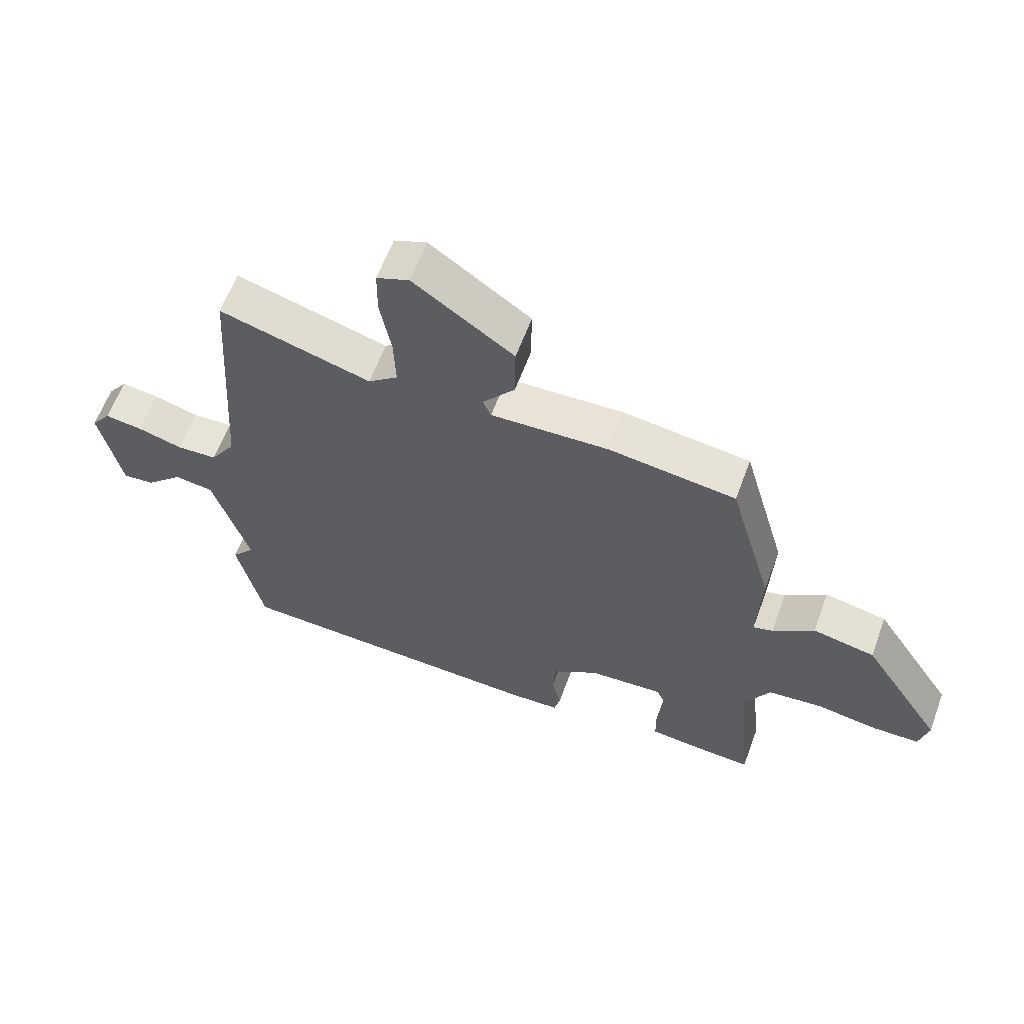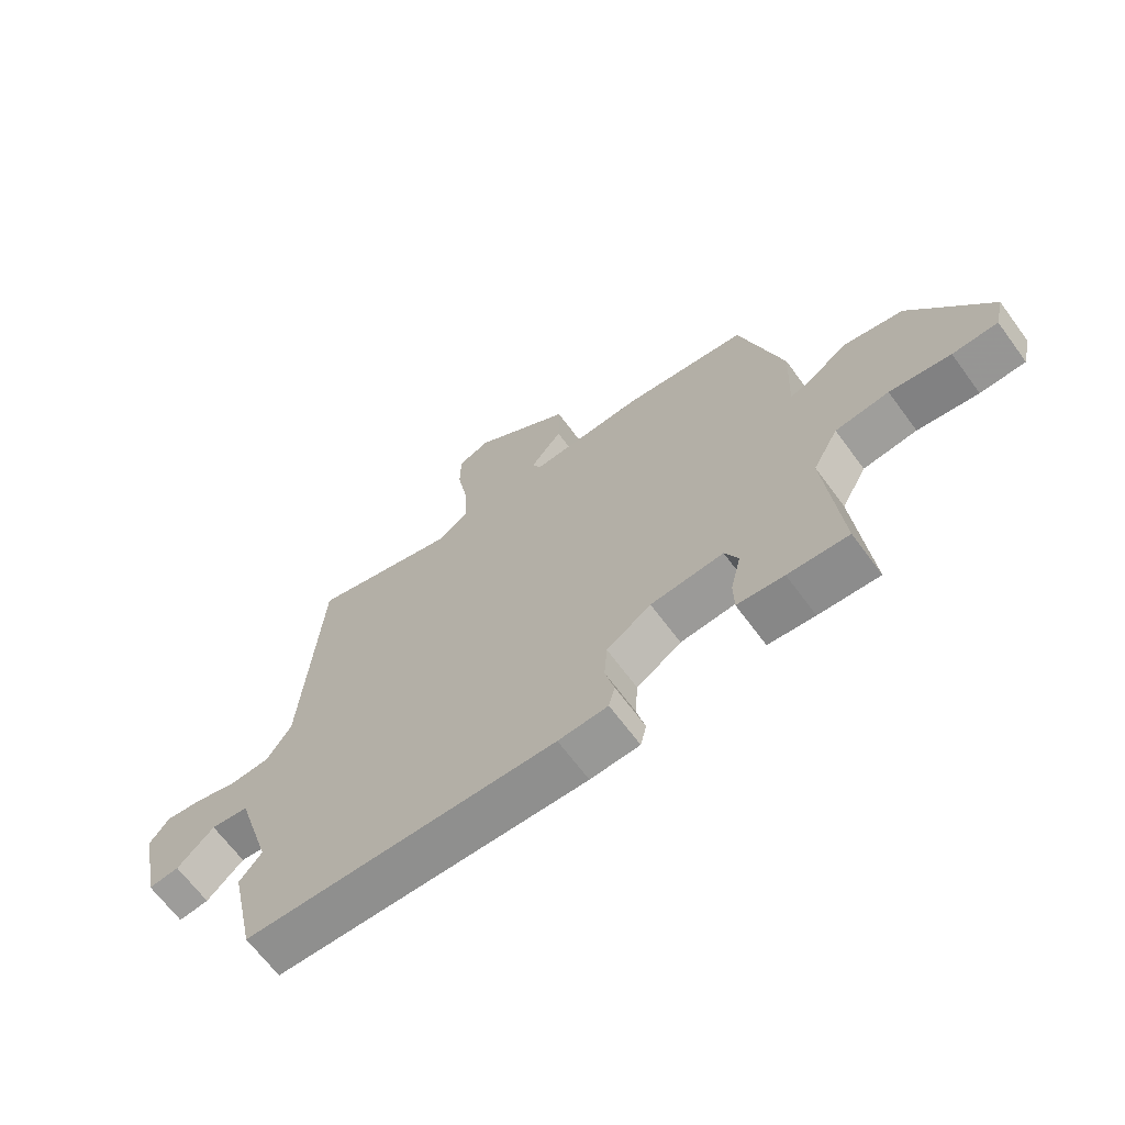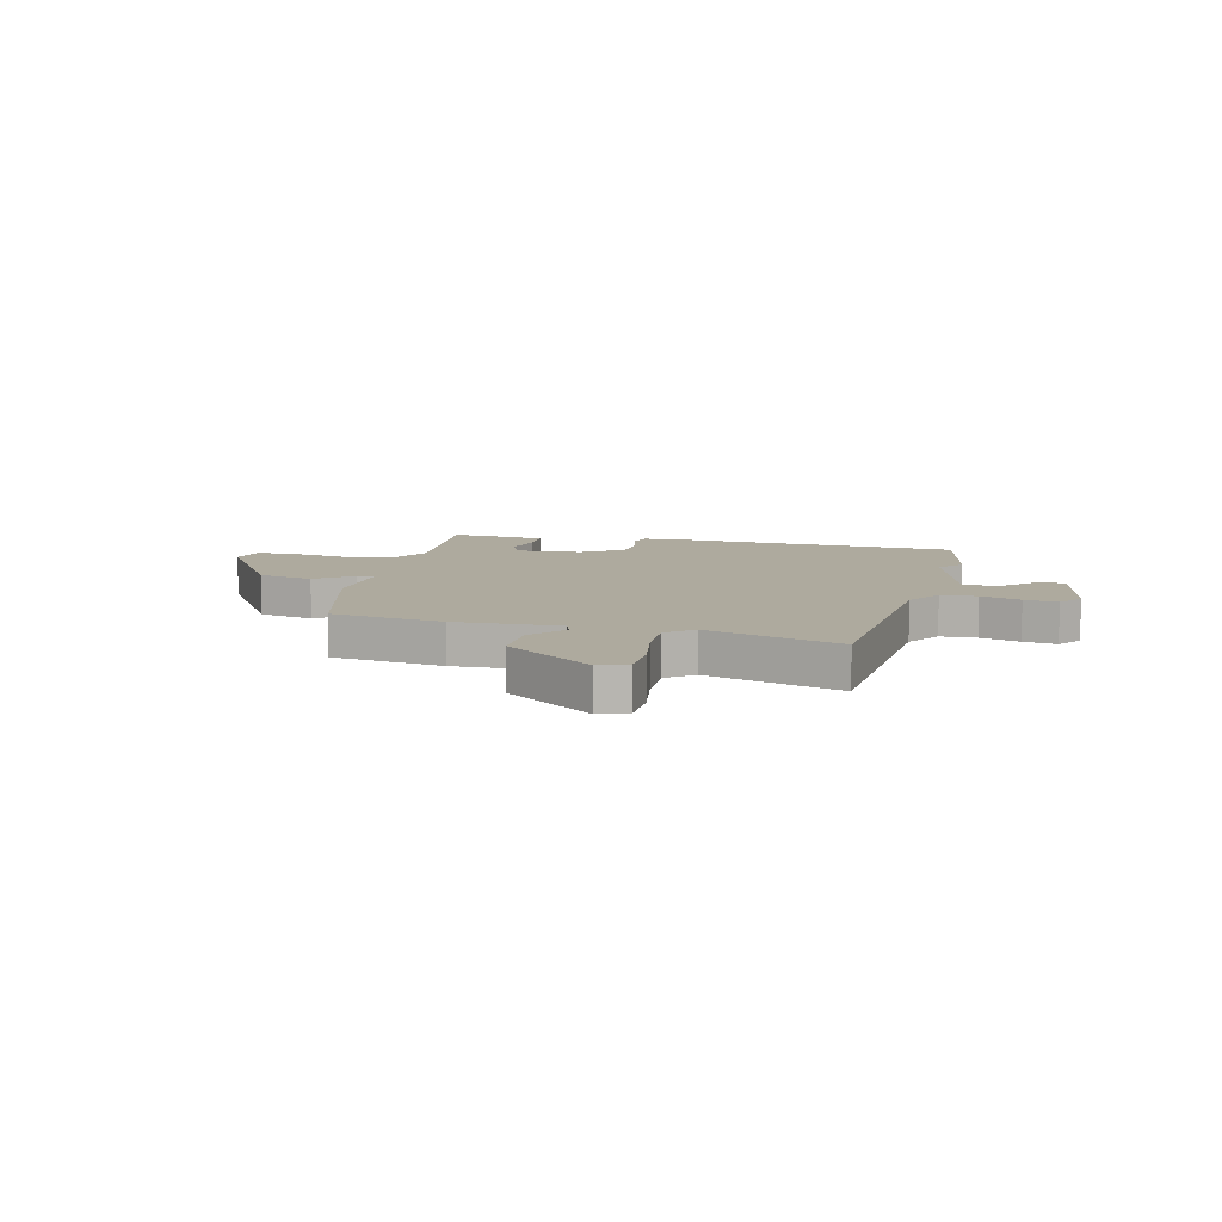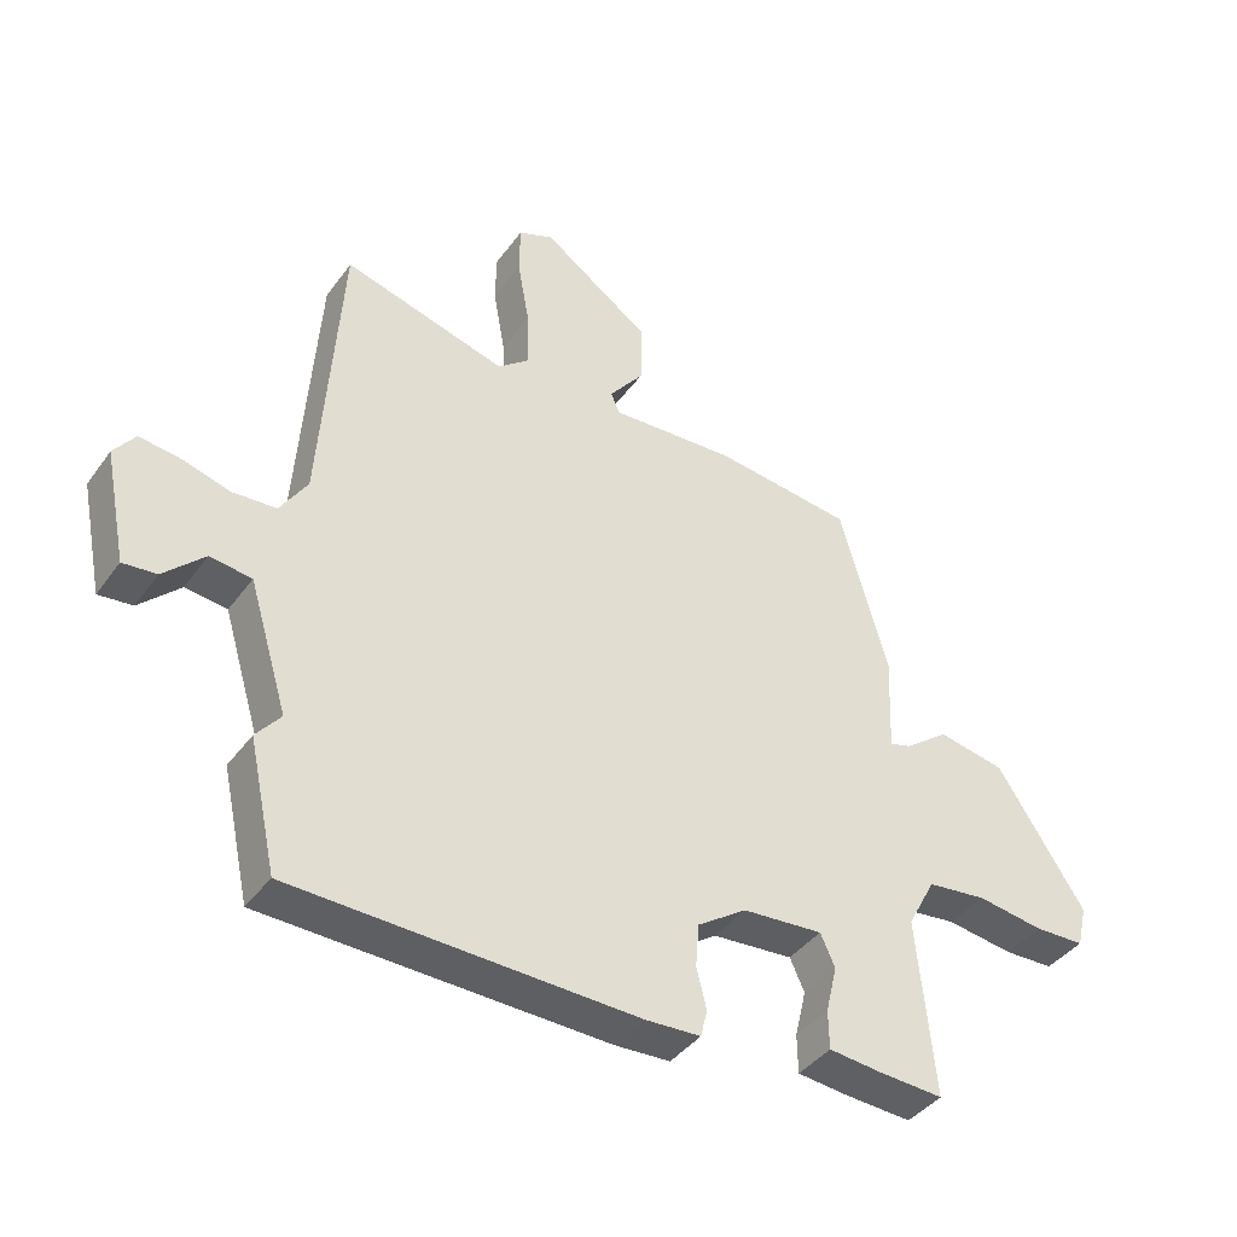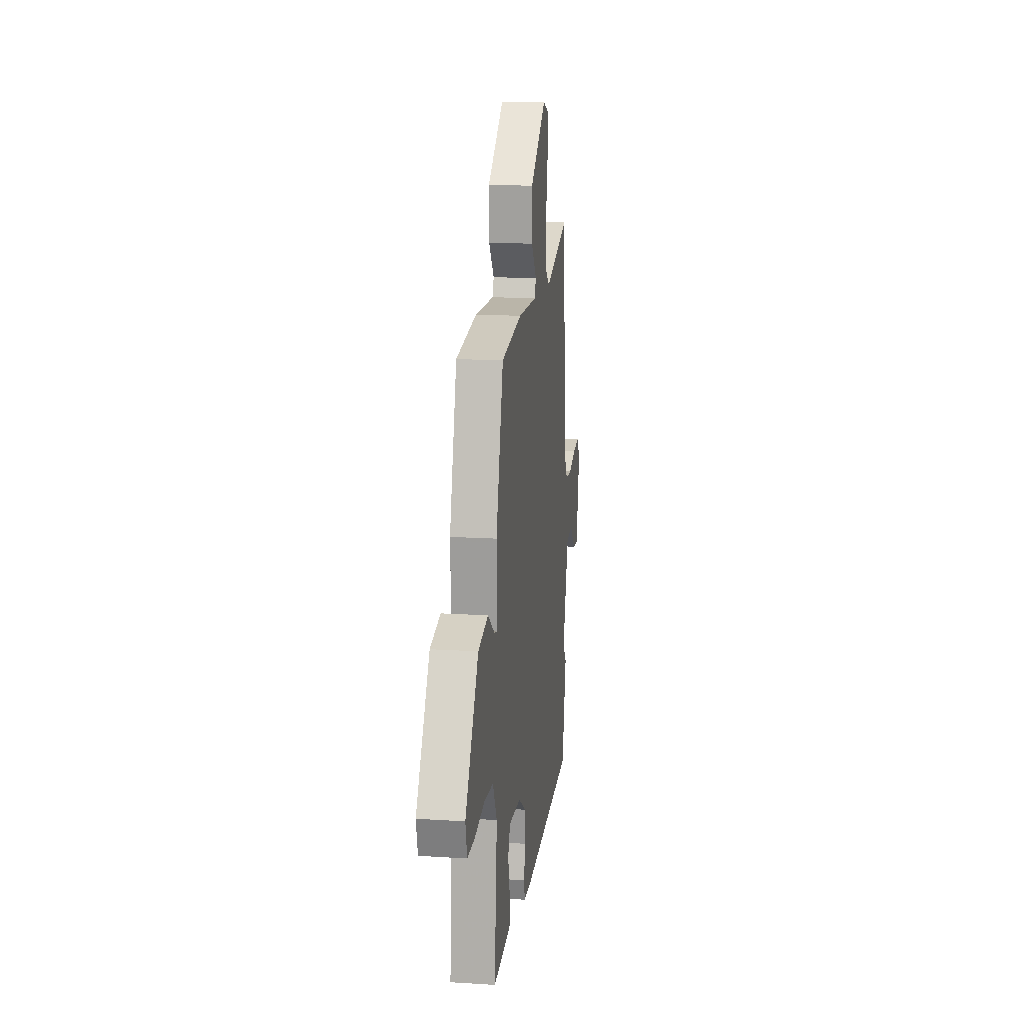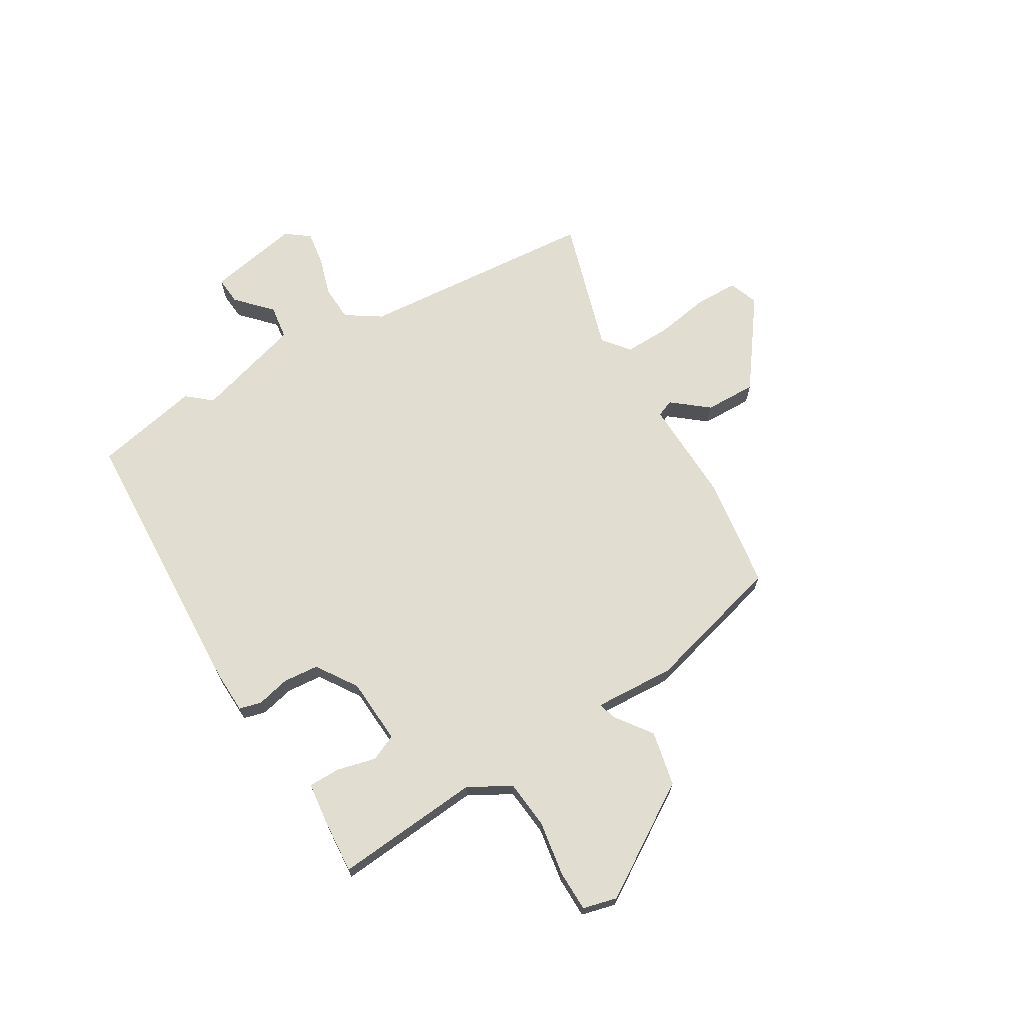
<metadata>
{"format":"obj","ext":"obj","renderer":"f3d","projection":"perspective","resolution":1024,"background":"white","views":[{"elev":61.6,"azim":-159.7,"up":"+Z"},{"elev":-66.6,"azim":-143.6,"up":"+Z"},{"elev":9.3,"azim":14.3,"up":"+Y"},{"elev":-40.4,"azim":147.5,"up":"+Z"},{"elev":16.2,"azim":-82.6,"up":"+Z"},{"elev":68.9,"azim":-120.1,"up":"+Y"}]}
</metadata>
<code>
v -0.483 0.07 -0.502
v -0.457 0.07 -0.235
v -0.499 0.07 -0.157
v -0.588 0.07 -0.147
v -0.689 0.07 -0.162
v -0.764 0.07 -0.16
v -0.779 0.07 -0.097
v -0.647 0.07 0.107
v -0.546 0.07 0.127
v -0.479 0.07 0.077
v -0.447 0.07 0.068
v -0.453 0.07 0.216
v -0.381 0.07 0.471
v -0.175 0.07 0.497
v 0.016 0.07 0.488
v 0.029 0.07 0.519
v -0.023 0.07 0.585
v -0.024 0.07 0.679
v 0.138 0.07 0.794
v 0.191 0.07 0.773
v 0.192 0.07 0.696
v 0.174 0.07 0.597
v 0.171 0.07 0.511
v 0.219 0.07 0.472
v 0.465 0.07 0.542
v 0.495 0.07 0.104
v 0.536 0.07 0.04
v 0.602 0.07 0.036
v 0.675 0.07 0.057
v 0.736 0.07 0.065
v 0.768 0.07 0.022
v 0.734 0.07 -0.147
v 0.683 0.07 -0.142
v 0.622 0.07 -0.083
v 0.559 0.07 -0.091
v 0.5 0.07 -0.285
v 0.537 0.07 -0.33
v 0.495 0.07 -0.523
v -0.023 0.07 -0.54
v -0.105 0.07 -0.536
v -0.115 0.07 -0.495
v -0.1 0.07 -0.434
v -0.105 0.07 -0.369
v -0.179 0.07 -0.319
v -0.3 0.07 -0.31
v -0.322 0.07 -0.358
v -0.305 0.07 -0.43
v -0.306 0.07 -0.488
v -0.383 0.07 -0.496
v -0.483 0 -0.502
v -0.457 0 -0.235
v -0.499 0 -0.157
v -0.588 0 -0.147
v -0.689 0 -0.162
v -0.764 0 -0.16
v -0.779 0 -0.097
v -0.647 0 0.107
v -0.546 0 0.127
v -0.479 0 0.077
v -0.447 0 0.068
v -0.453 0 0.216
v -0.381 0 0.471
v -0.175 0 0.497
v 0.016 0 0.488
v 0.029 0 0.519
v -0.023 0 0.585
v -0.024 0 0.679
v 0.138 0 0.794
v 0.191 0 0.773
v 0.192 0 0.696
v 0.174 0 0.597
v 0.171 0 0.511
v 0.219 0 0.472
v 0.465 0 0.542
v 0.495 0 0.104
v 0.536 0 0.04
v 0.602 0 0.036
v 0.675 0 0.057
v 0.736 0 0.065
v 0.768 0 0.022
v 0.734 0 -0.147
v 0.683 0 -0.142
v 0.622 0 -0.083
v 0.559 0 -0.091
v 0.5 0 -0.285
v 0.537 0 -0.33
v 0.495 0 -0.523
v -0.023 0 -0.54
v -0.105 0 -0.536
v -0.115 0 -0.495
v -0.1 0 -0.434
v -0.105 0 -0.369
v -0.179 0 -0.319
v -0.3 0 -0.31
v -0.322 0 -0.358
v -0.305 0 -0.43
v -0.306 0 -0.488
v -0.383 0 -0.496
f 49 1 2
f 48 49 2
f 47 48 2
f 46 47 2
f 45 46 2 3
f 44 45 3
f 40 41 42
f 39 40 42
f 38 39 42
f 37 38 42
f 36 37 42
f 35 36 42 43
f 32 33 34
f 31 32 34
f 30 31 34
f 29 30 34
f 28 29 34
f 27 28 34 35
f 35 43 44
f 27 35 44
f 26 27 44
f 20 21 22
f 19 20 22
f 18 19 22
f 17 18 22
f 16 17 22
f 15 16 22 23
f 13 14 15
f 12 13 15
f 11 12 15
f 11 15 23 24
f 8 9 10
f 7 8 10
f 6 7 10
f 5 6 10
f 4 5 10
f 3 4 10 11
f 25 26 44
f 24 25 44
f 11 24 44
f 3 11 44
f 51 50 98
f 51 98 97
f 51 97 96
f 51 96 95
f 52 51 95 94
f 52 94 93
f 91 90 89
f 91 89 88
f 91 88 87
f 91 87 86
f 91 86 85
f 92 91 85 84
f 83 82 81
f 83 81 80
f 83 80 79
f 83 79 78
f 83 78 77
f 84 83 77 76
f 93 92 84
f 93 84 76
f 93 76 75
f 71 70 69
f 71 69 68
f 71 68 67
f 71 67 66
f 71 66 65
f 72 71 65 64
f 64 63 62
f 64 62 61
f 64 61 60
f 73 72 64 60
f 59 58 57
f 59 57 56
f 59 56 55
f 59 55 54
f 59 54 53
f 60 59 53 52
f 93 75 74
f 93 74 73
f 93 73 60
f 93 60 52
f 1 50 51 2
f 2 51 52 3
f 3 52 53 4
f 4 53 54 5
f 5 54 55 6
f 6 55 56 7
f 7 56 57 8
f 8 57 58 9
f 9 58 59 10
f 10 59 60 11
f 11 60 61 12
f 12 61 62 13
f 13 62 63 14
f 14 63 64 15
f 15 64 65 16
f 16 65 66 17
f 17 66 67 18
f 18 67 68 19
f 19 68 69 20
f 20 69 70 21
f 21 70 71 22
f 22 71 72 23
f 23 72 73 24
f 24 73 74 25
f 25 74 75 26
f 26 75 76 27
f 27 76 77 28
f 28 77 78 29
f 29 78 79 30
f 30 79 80 31
f 31 80 81 32
f 32 81 82 33
f 33 82 83 34
f 34 83 84 35
f 35 84 85 36
f 36 85 86 37
f 37 86 87 38
f 38 87 88 39
f 39 88 89 40
f 40 89 90 41
f 41 90 91 42
f 42 91 92 43
f 43 92 93 44
f 44 93 94 45
f 45 94 95 46
f 46 95 96 47
f 47 96 97 48
f 48 97 98 49
f 49 98 50 1

</code>
